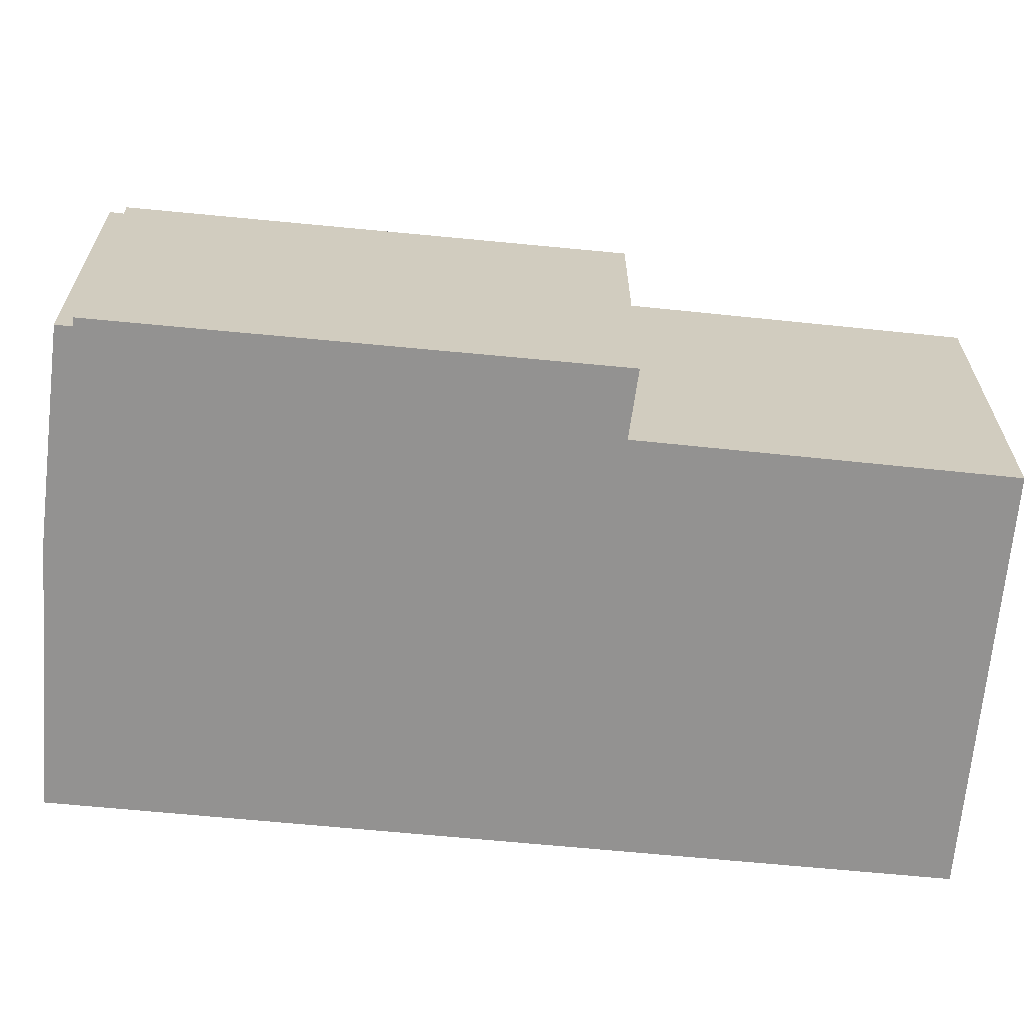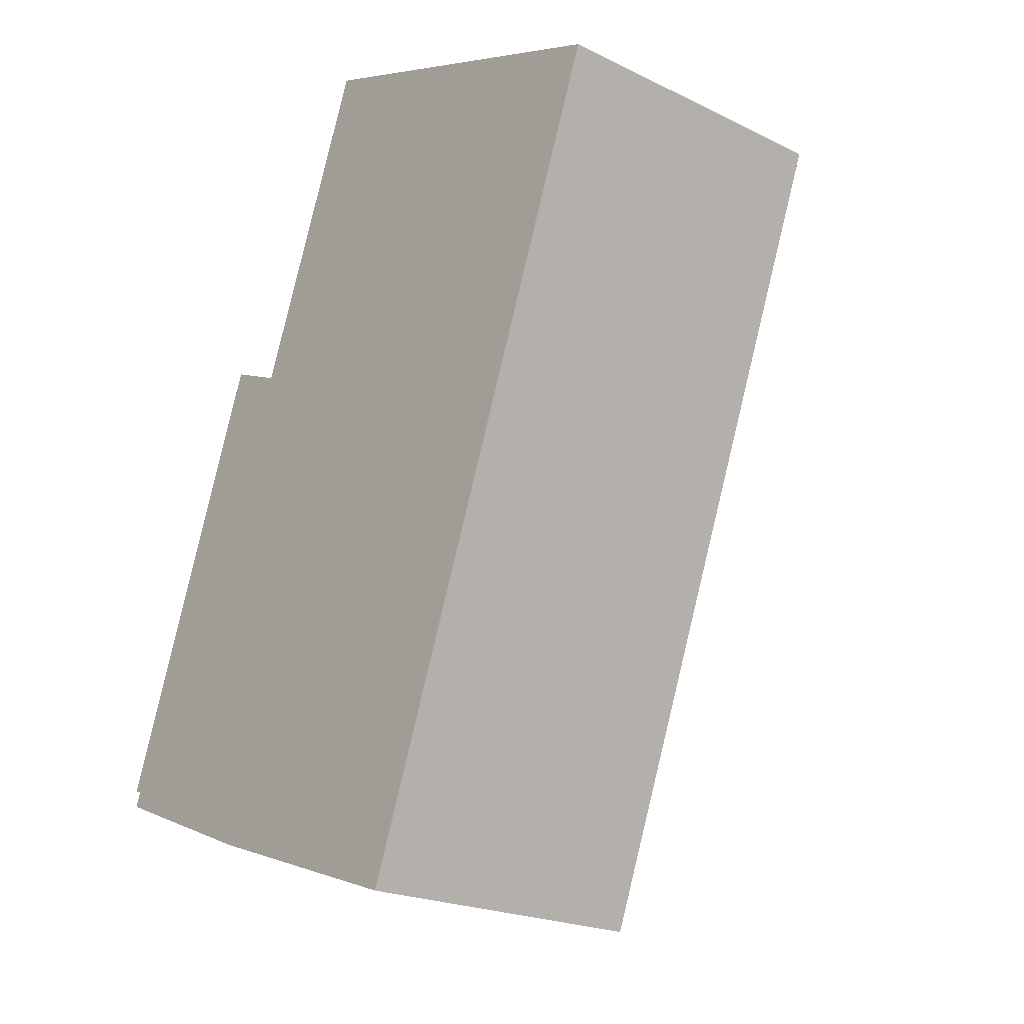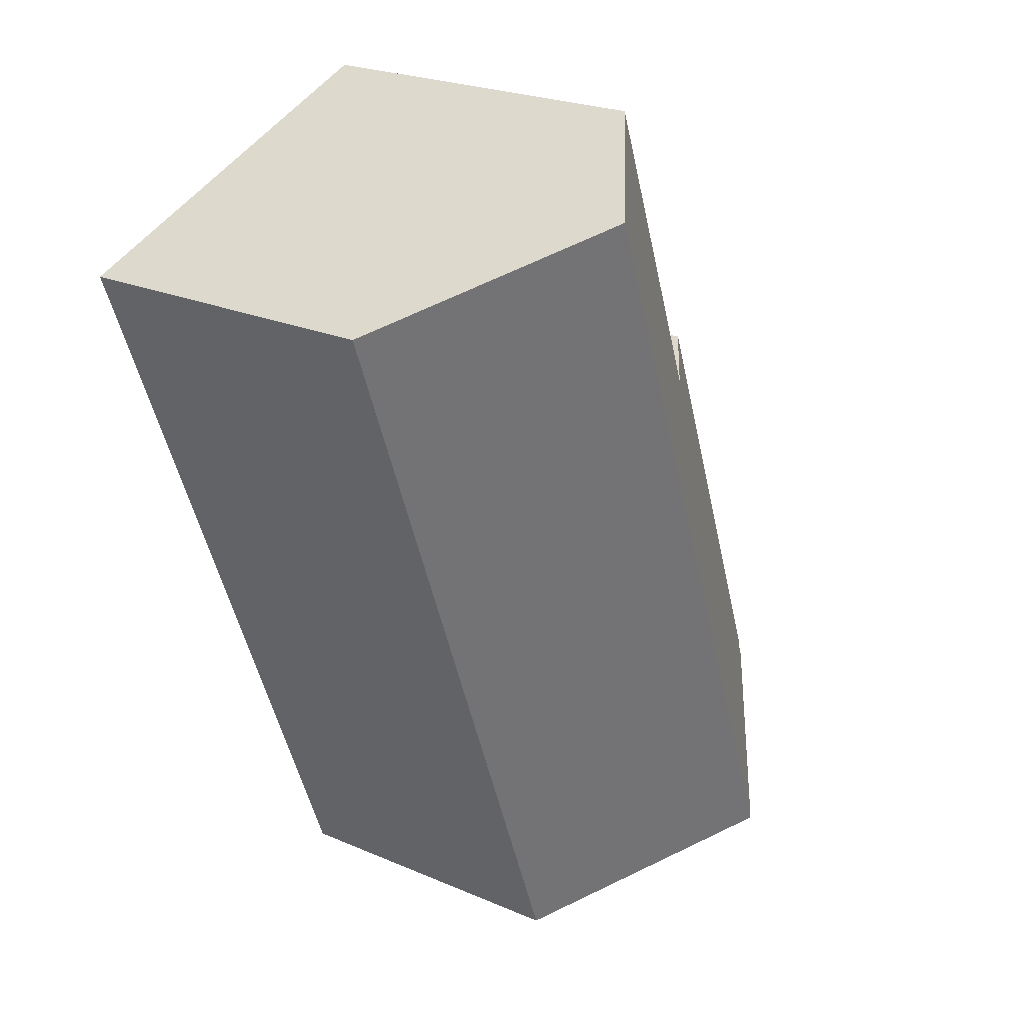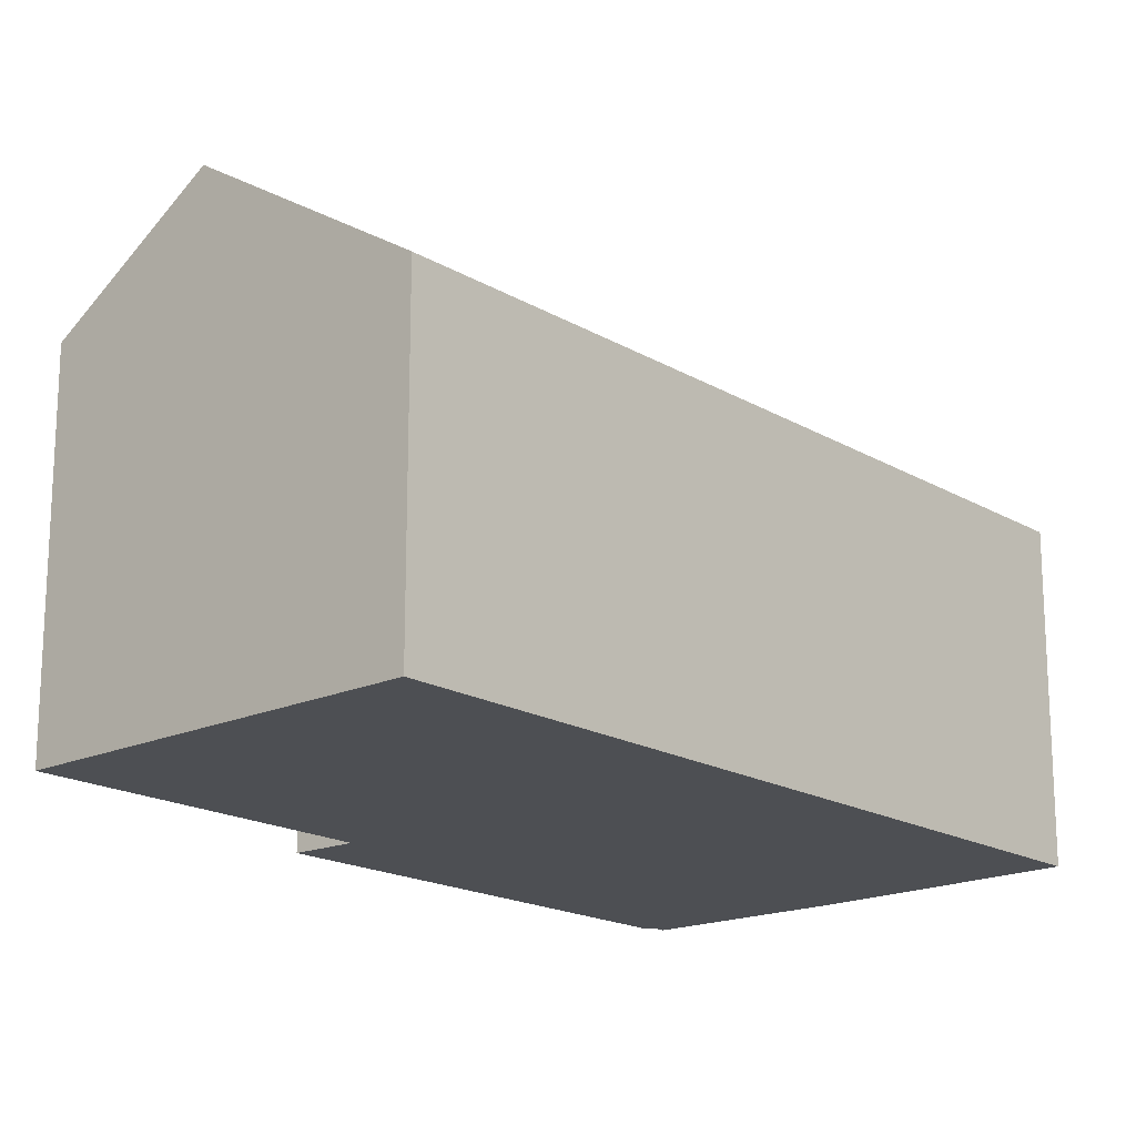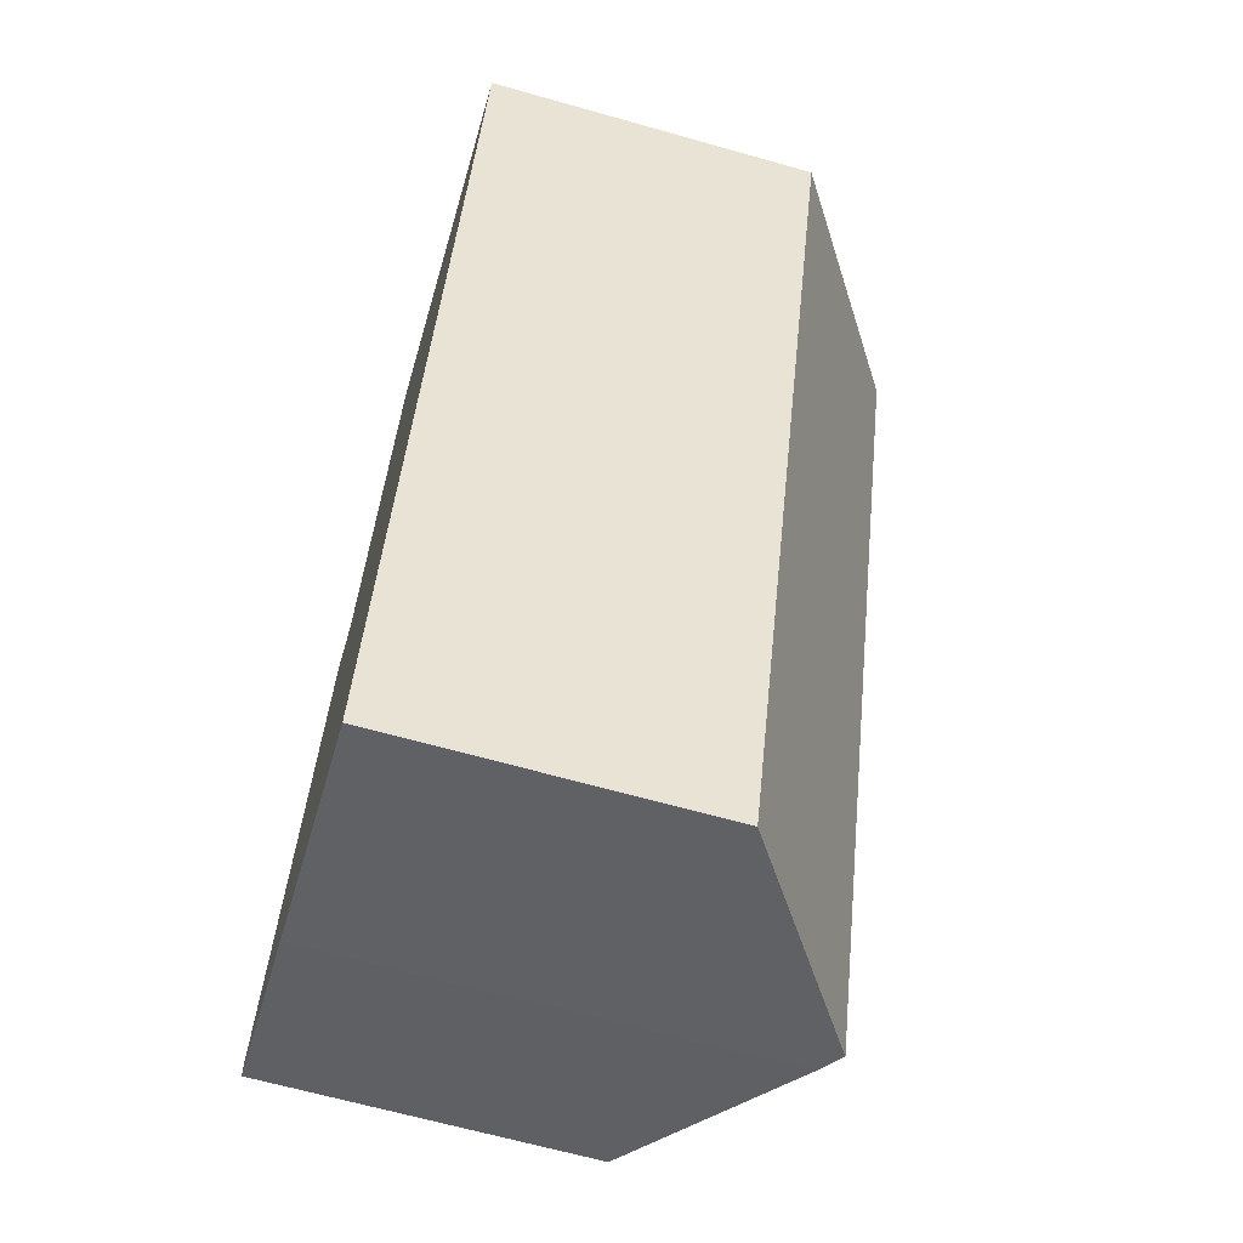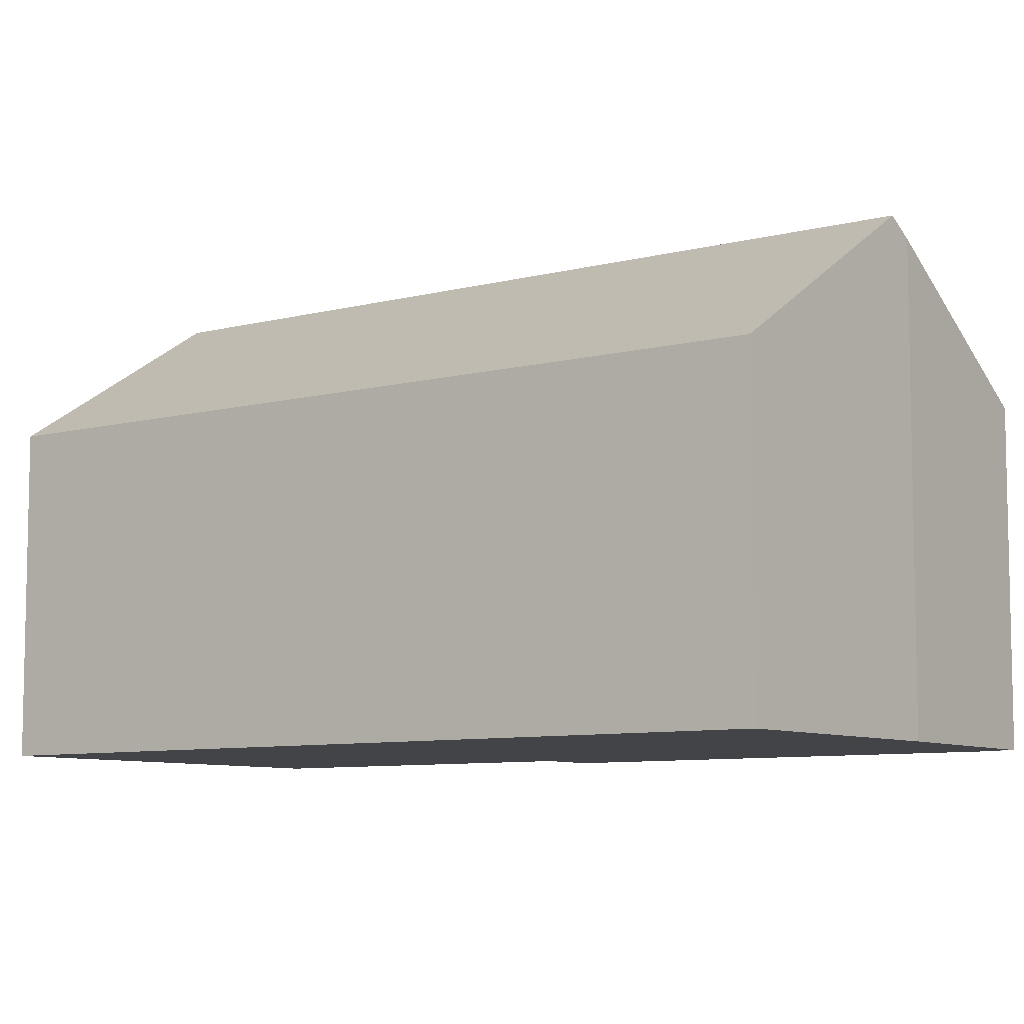
<metadata>
{"format":"obj","ext":"obj","renderer":"f3d","projection":"perspective","resolution":1024,"background":"white","views":[{"elev":-66.4,"azim":-75.0,"up":"+Y"},{"elev":-21.3,"azim":49.0,"up":"+Z"},{"elev":23.8,"azim":125.7,"up":"+Z"},{"elev":-18.0,"azim":62.0,"up":"+Y"},{"elev":-65.2,"azim":74.1,"up":"+Z"},{"elev":-8.0,"azim":147.0,"up":"+Y"}]}
</metadata>
<code>
v  9.523 6.921 -3.891
v  11.12 10.13 14.97
v  15.95 6.945 13.2
v  4.632 10.13 -2.198
v  3.655 6.935 9.78
v  0.166 7.071 -0.064
v  0 6.96 4.262e-16
v  4.1 9.781 -2.014
v  4.969 7.82 9.222
v  7.663 7.842 16.25
v  0.037 7.067 -0.391
v  0.166 3.919e-18 -0.064
v  0.037 2.394e-17 -0.391
v  0 0 0
v  3.655 -5.989e-16 9.78
v  7.663 -9.948e-16 16.25
v  4.969 -5.647e-16 9.222
v  4.1 1.233e-16 -2.014
v  9.523 2.383e-16 -3.891
v  4.632 1.346e-16 -2.198
v  15.95 -8.083e-16 13.2
v  11.12 -9.168e-16 14.97
g defaultobject
f 1 2 3
f 2 1 4
f 5 6 7
f 6 5 8
f 8 5 4
f 4 5 9
f 4 9 2
f 2 9 10
f 8 11 6
f 11 12 6
f 12 11 13
f 14 5 7
f 5 14 15
f 9 16 10
f 16 9 17
f 12 7 6
f 7 12 14
f 18 11 8
f 11 18 13
f 19 4 1
f 4 19 8
f 8 19 18
f 18 19 20
f 5 17 9
f 17 5 15
f 10 3 2
f 3 10 16
f 3 16 21
f 21 16 22
f 21 1 3
f 1 21 19
f 22 19 21
f 19 22 16
f 19 16 17
f 19 17 15
f 19 15 12
f 12 15 14
f 19 12 20
f 20 12 18
f 13 18 12

</code>
